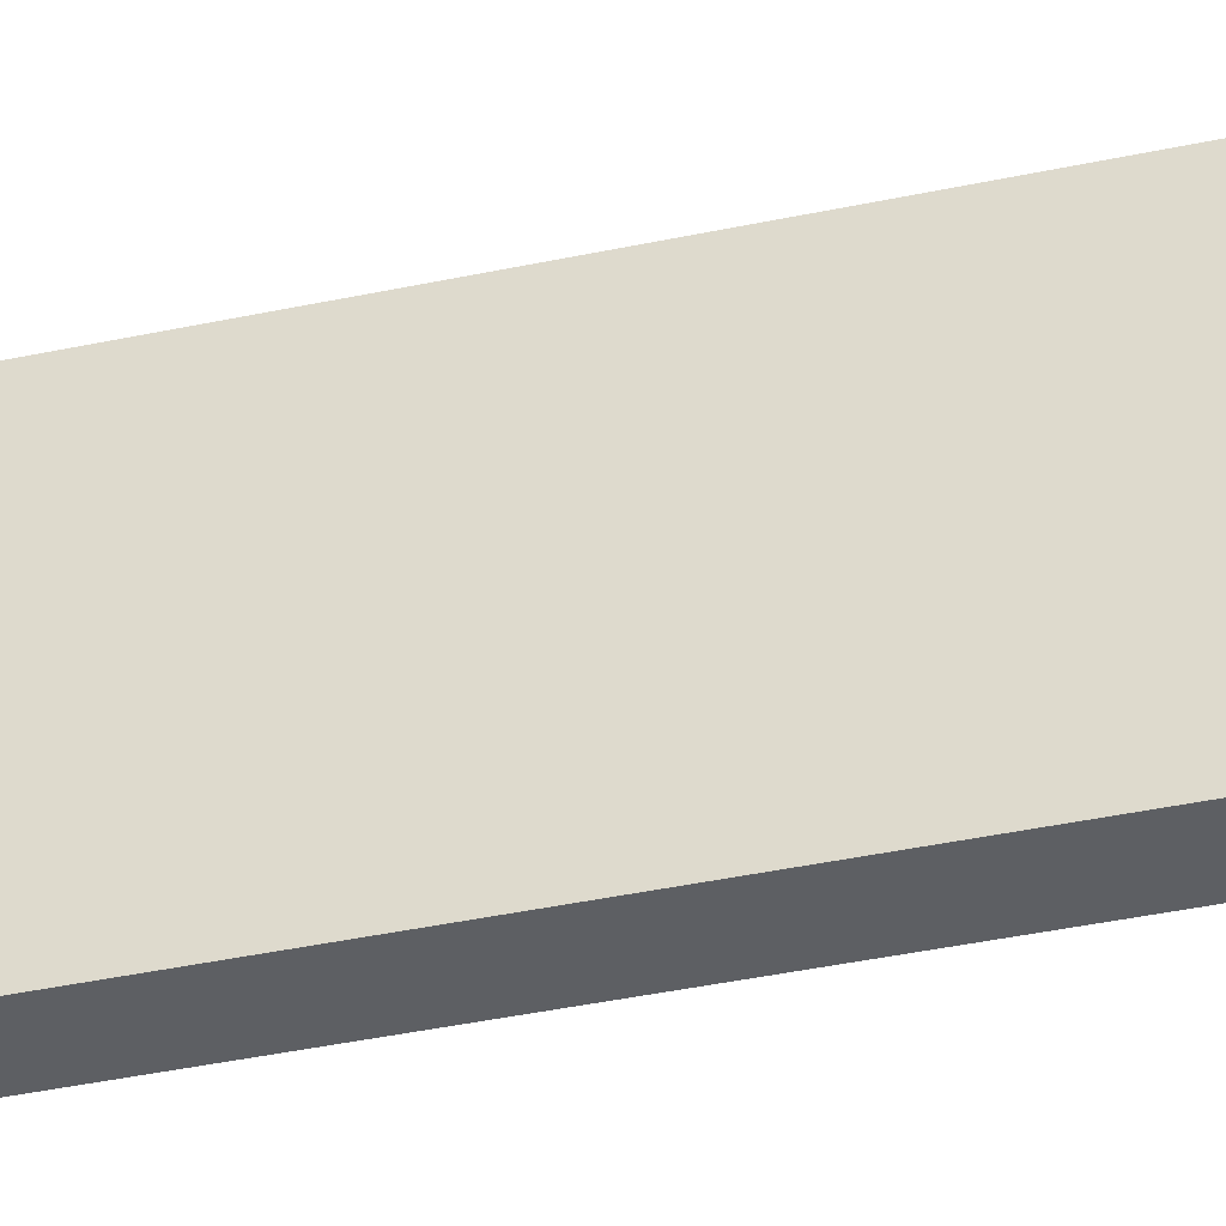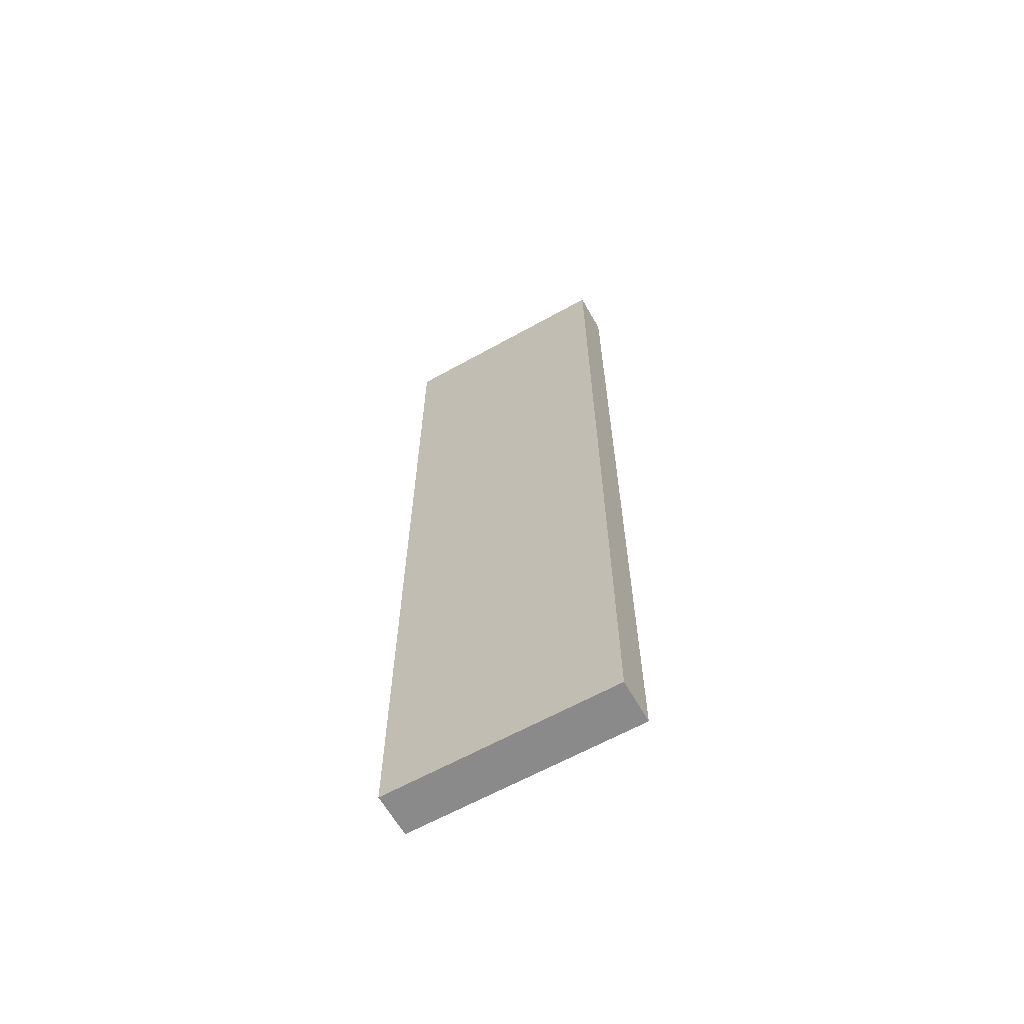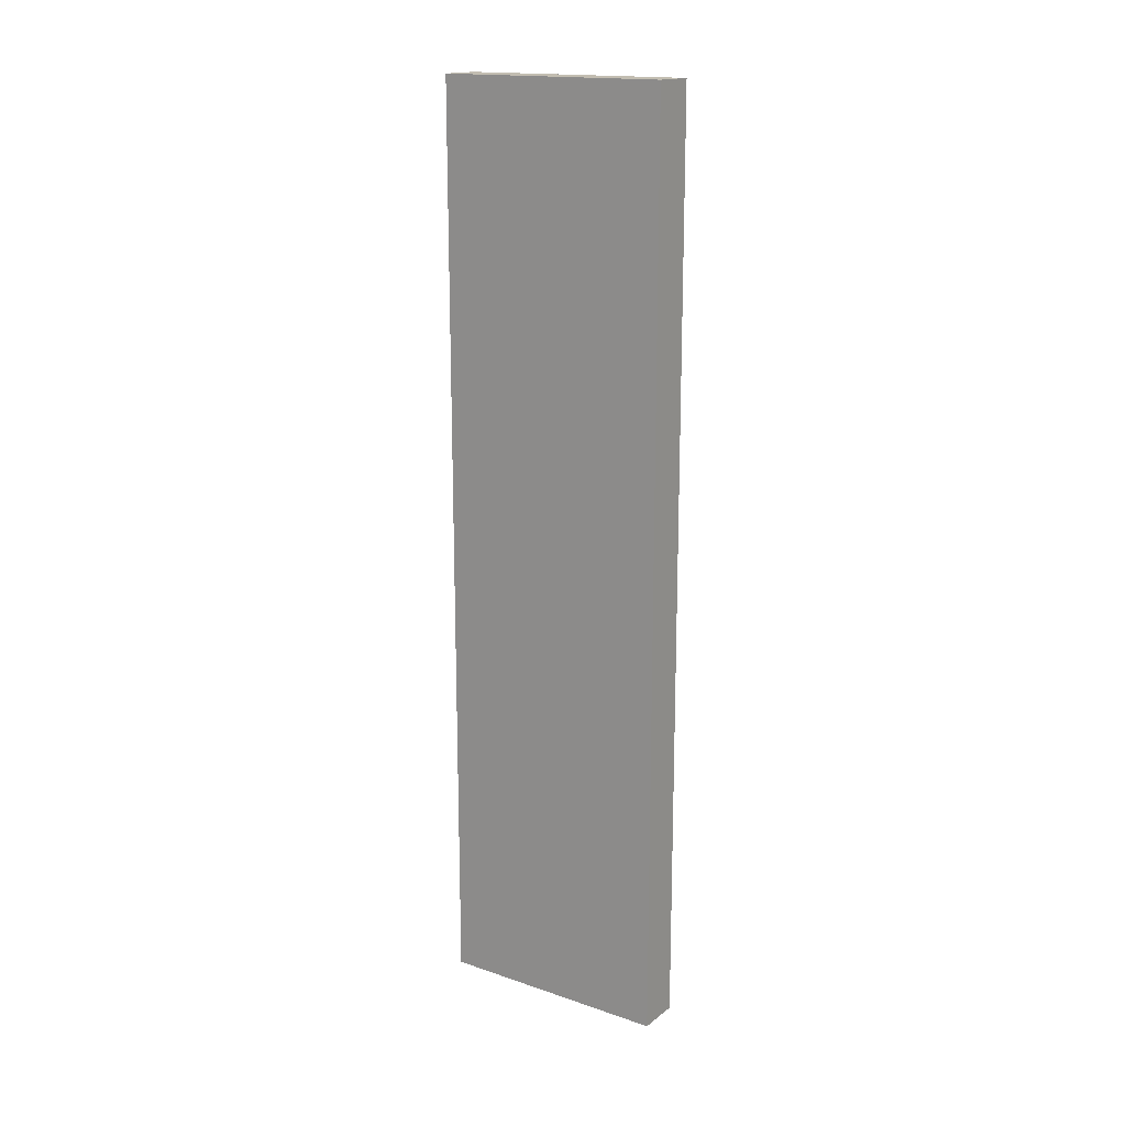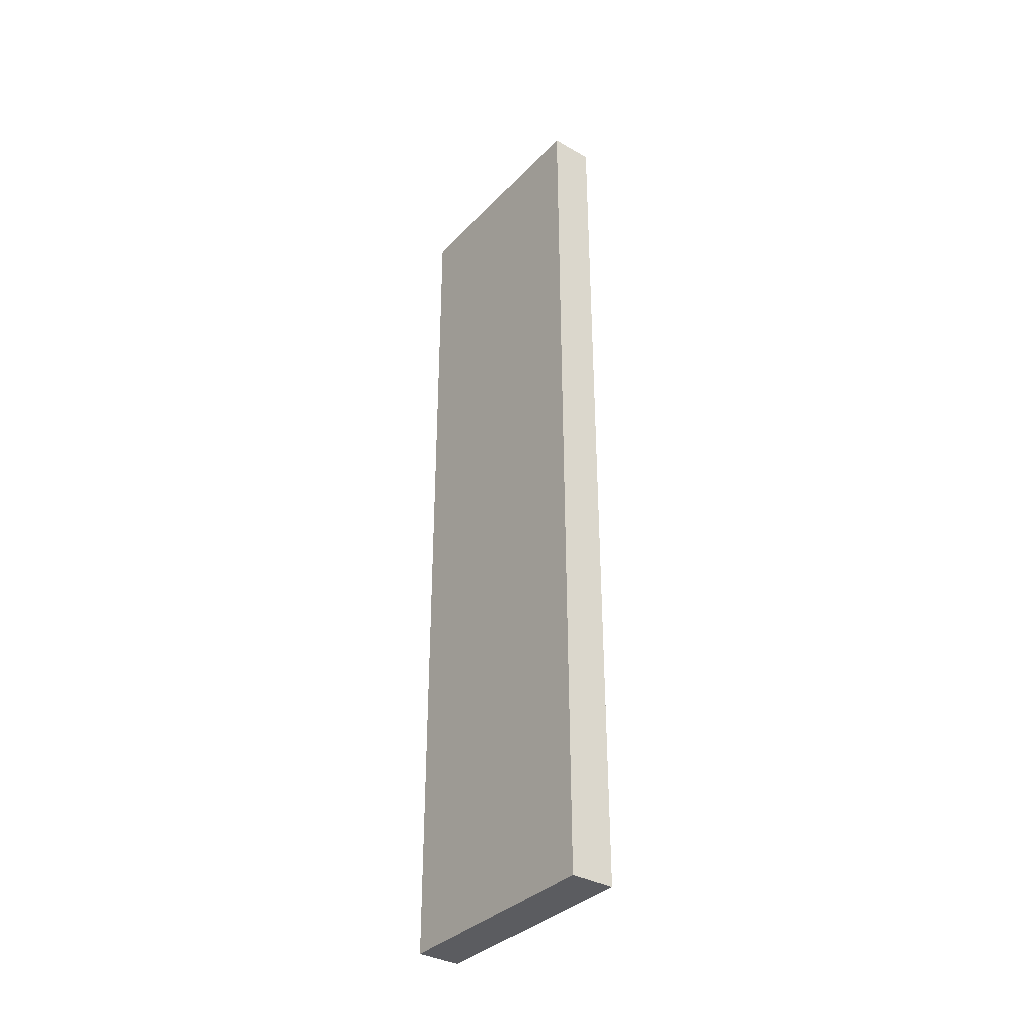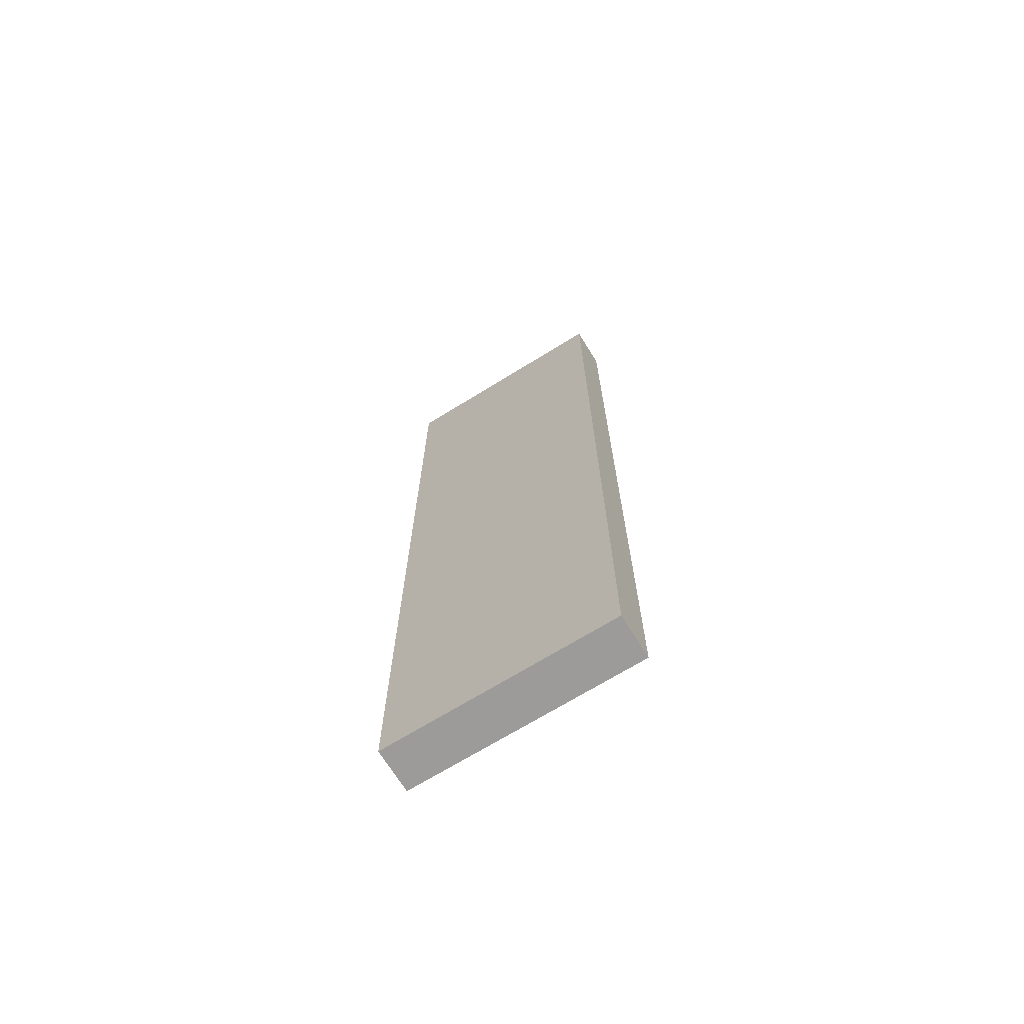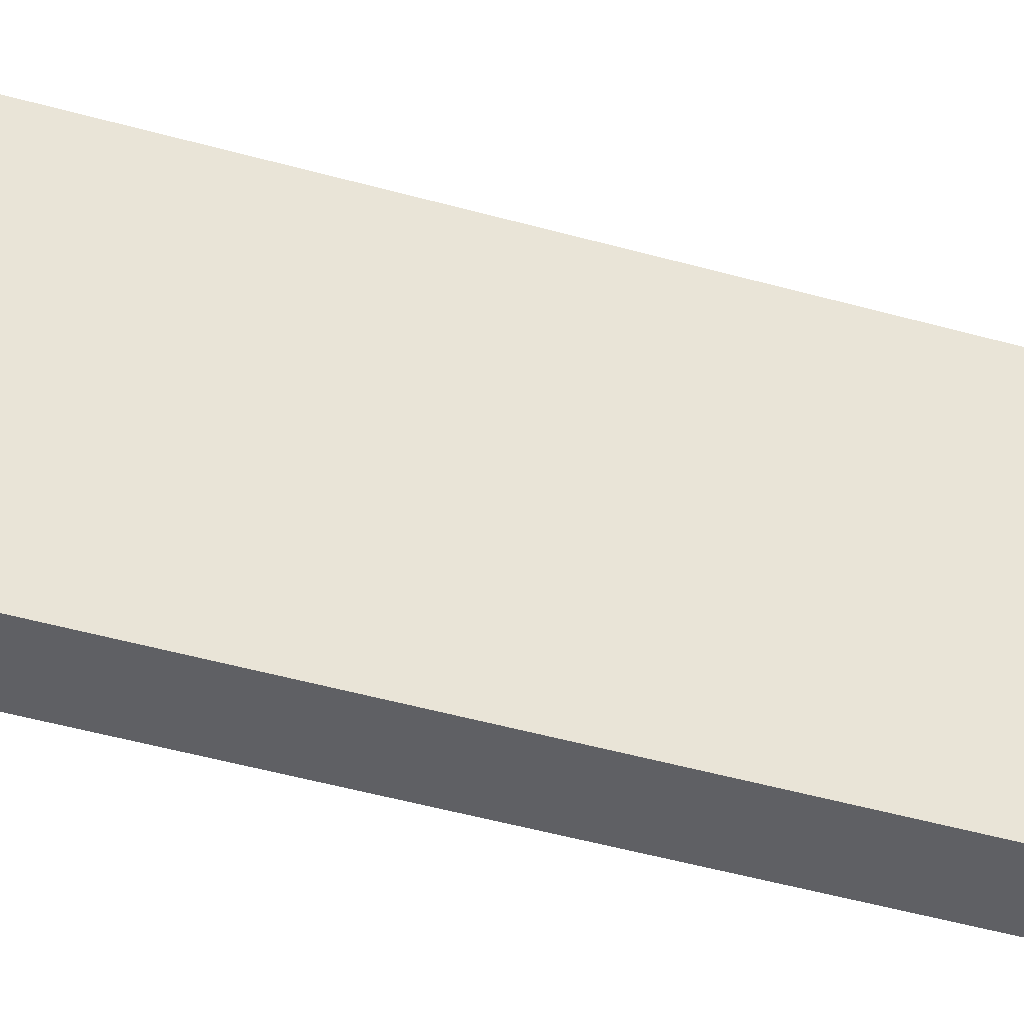
<metadata>
{"format":"obj","ext":"obj","renderer":"f3d","projection":"perspective","resolution":1024,"background":"white","views":[{"elev":-40.2,"azim":-75.2,"up":"+Z"},{"elev":-63.4,"azim":-60.6,"up":"+Y"},{"elev":16.9,"azim":-55.8,"up":"+Y"},{"elev":-35.3,"azim":-37.1,"up":"+Y"},{"elev":-69.9,"azim":121.7,"up":"+Y"},{"elev":-44.1,"azim":71.4,"up":"+Z"}]}
</metadata>
<code>
v 7924 -6540 6000
v 7924 -6540 5712
v 7924 -6594 6000
v 7924 -6594 5712
v 7924 -7676 5712
v 7924 -7676 6000
v 7978 -6540 6000
v 7978 -7676 6000
v 7978 -7676 5712
v 7978 -6540 5712
f 1 2 3
f 3 2 4
f 4 5 6
f 4 6 3
f 7 8 9
f 9 10 7
f 4 10 9
f 10 4 2
f 4 9 5
f 3 8 7
f 8 3 6
f 3 7 1
f 1 7 10
f 10 2 1
f 5 9 8
f 8 6 5

</code>
